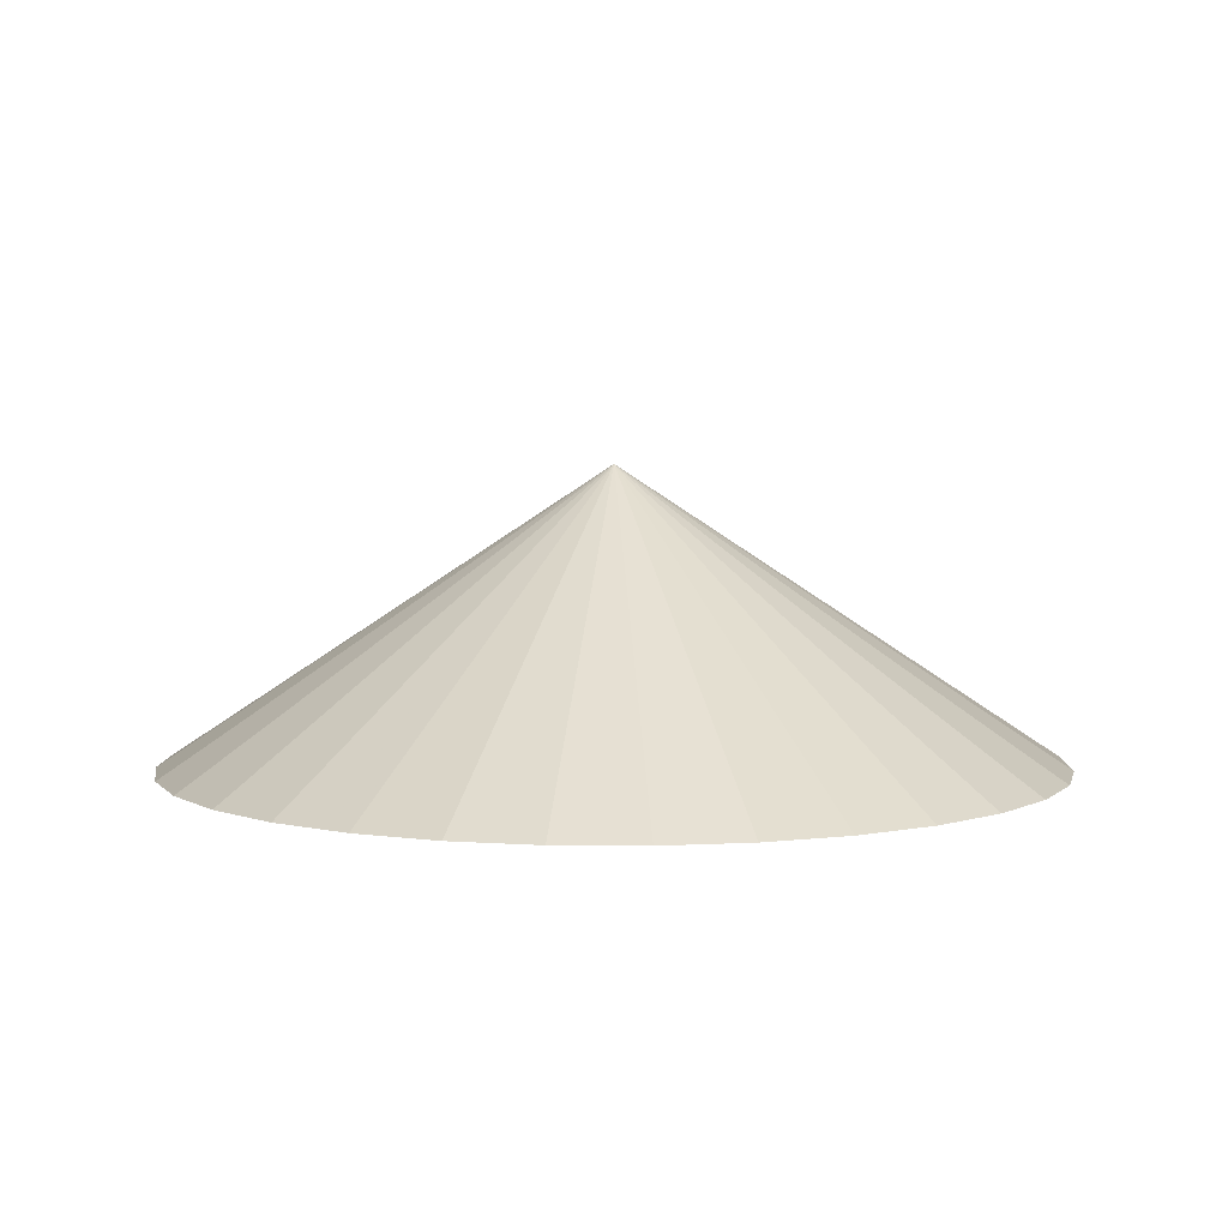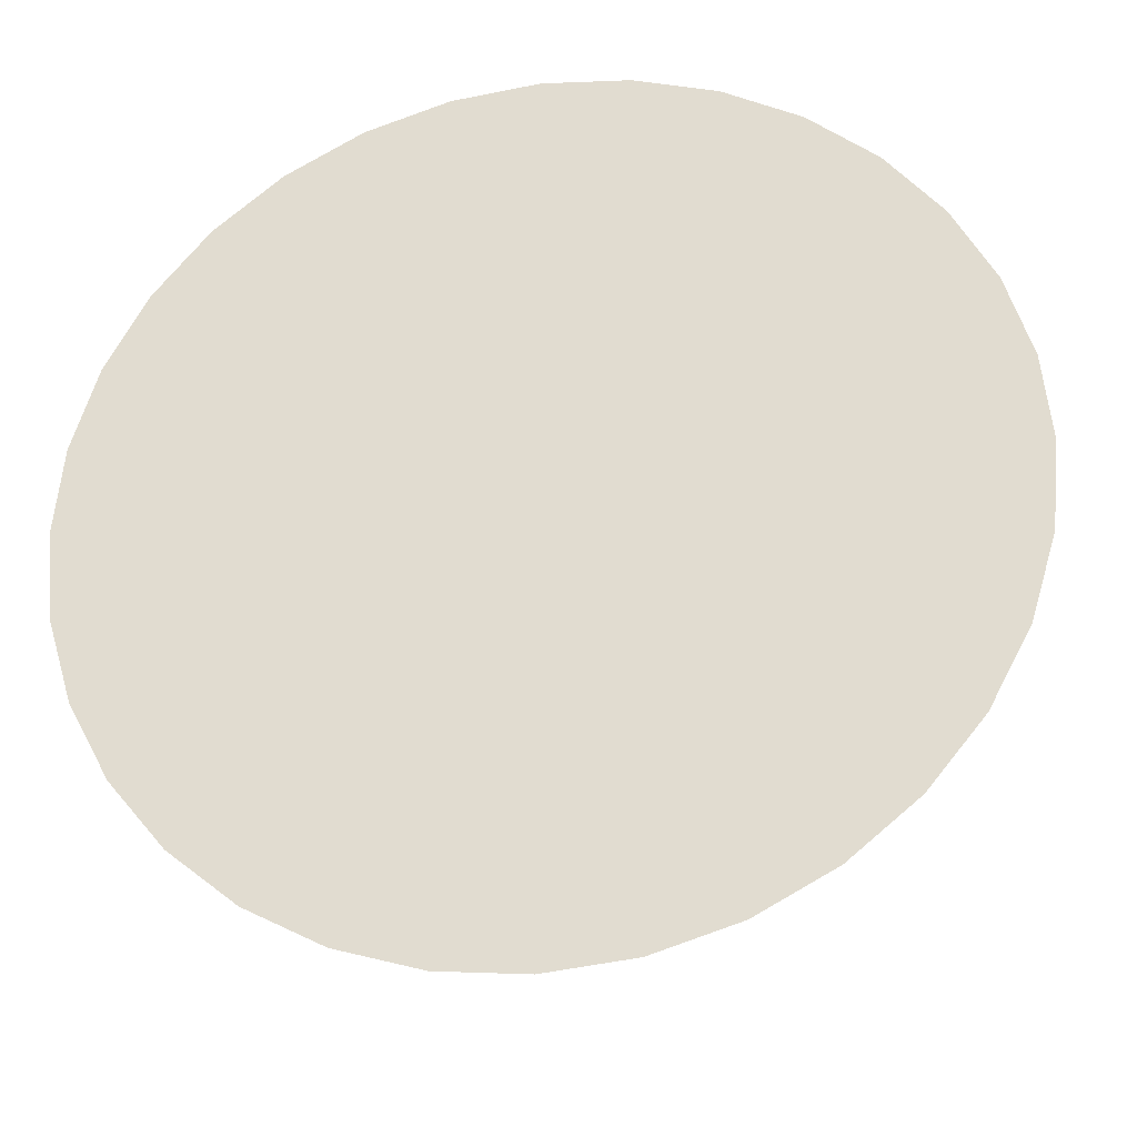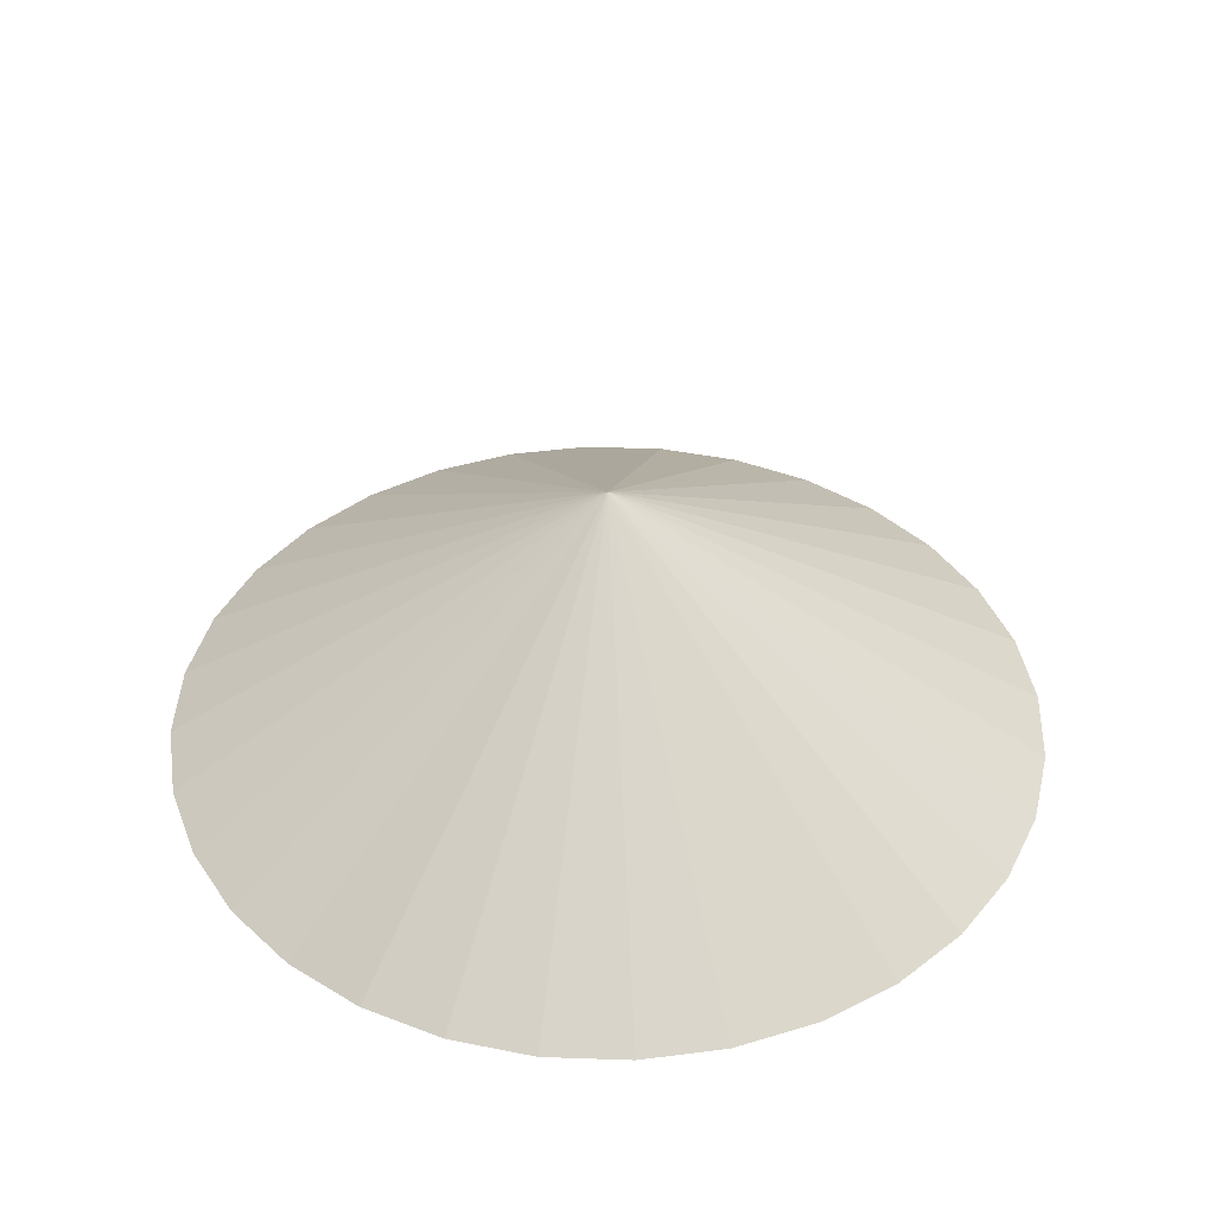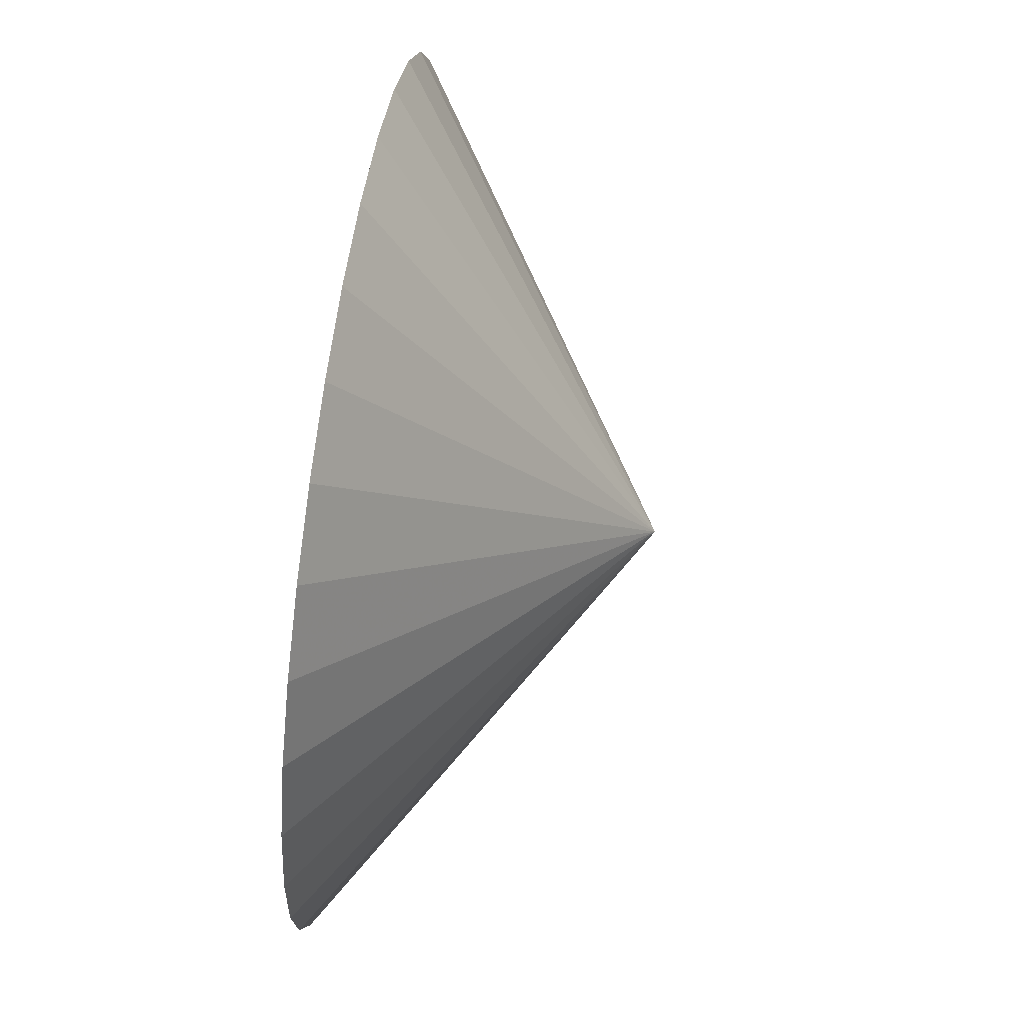
<metadata>
{"format":"obj","ext":"obj","renderer":"f3d","projection":"perspective","resolution":1024,"background":"white","views":[{"elev":5.4,"azim":85.9,"up":"+Z"},{"elev":-28.8,"azim":-169.6,"up":"+Y"},{"elev":41.6,"azim":165.5,"up":"+Z"},{"elev":67.2,"azim":-81.5,"up":"+Y"}]}
</metadata>
<code>
v 5.059e-17 -4.333e-17 -0.167
v 5.059e-17 -4.333e-17 0.4813
v 0.986 -4.333e-17 -0.167
v 0.967 0.1924 -0.167
v 0.9109 0.3773 -0.167
v 0.8198 0.5478 -0.167
v 0.6972 0.6972 -0.167
v 0.5478 0.8198 -0.167
v 0.3773 0.9109 -0.167
v 0.1924 0.967 -0.167
v 1.11e-16 0.986 -0.167
v -0.1924 0.967 -0.167
v -0.3773 0.9109 -0.167
v -0.5478 0.8198 -0.167
v -0.6972 0.6972 -0.167
v -0.8198 0.5478 -0.167
v -0.9109 0.3773 -0.167
v -0.967 0.1924 -0.167
v -0.986 7.742e-17 -0.167
v -0.967 -0.1924 -0.167
v -0.9109 -0.3773 -0.167
v -0.8198 -0.5478 -0.167
v -0.6972 -0.6972 -0.167
v -0.5478 -0.8198 -0.167
v -0.3773 -0.9109 -0.167
v -0.1924 -0.967 -0.167
v -1.305e-16 -0.986 -0.167
v 0.1924 -0.967 -0.167
v 0.3773 -0.9109 -0.167
v 0.5478 -0.8198 -0.167
v 0.6972 -0.6972 -0.167
v 0.8198 -0.5478 -0.167
v 0.9109 -0.3773 -0.167
v 0.967 -0.1924 -0.167
v 0.493 -4.333e-17 0.1572
v 0.4835 0.09618 0.1572
v 0.4555 0.1887 0.1572
v 0.4099 0.2739 0.1572
v 0.3486 0.3486 0.1572
v 0.2739 0.4099 0.1572
v 0.1887 0.4555 0.1572
v 0.09618 0.4835 0.1572
v 8.077e-17 0.493 0.1572
v -0.09618 0.4835 0.1572
v -0.1887 0.4555 0.1572
v -0.2739 0.4099 0.1572
v -0.3486 0.3486 0.1572
v -0.4099 0.2739 0.1572
v -0.4555 0.1887 0.1572
v -0.4835 0.09618 0.1572
v -0.493 1.704e-17 0.1572
v -0.4835 -0.09618 0.1572
v -0.4555 -0.1887 0.1572
v -0.4099 -0.2739 0.1572
v -0.3486 -0.3486 0.1572
v -0.2739 -0.4099 0.1572
v -0.1887 -0.4555 0.1572
v -0.09618 -0.4835 0.1572
v -3.997e-17 -0.493 0.1572
v 0.09618 -0.4835 0.1572
v 0.1887 -0.4555 0.1572
v 0.2739 -0.4099 0.1572
v 0.3486 -0.3486 0.1572
v 0.4099 -0.2739 0.1572
v 0.4555 -0.1887 0.1572
v 0.4835 -0.09618 0.1572
v 0.4835 0.09618 -0.167
v 0.9765 0.09618 -0.167
v 0.493 -4.333e-17 -0.167
v 0.2465 -4.333e-17 0.3192
v 0.4882 0.04809 0.1572
v 0.2418 0.04809 0.3192
v 0.4555 0.1887 -0.167
v 0.939 0.2848 -0.167
v 0.4695 0.1424 0.1572
v 0.2277 0.09433 0.3192
v 0.4099 0.2739 -0.167
v 0.8654 0.4625 -0.167
v 0.4327 0.2313 0.1572
v 0.2049 0.1369 0.3192
v 0.3486 0.3486 -0.167
v 0.7585 0.6225 -0.167
v 0.3792 0.3112 0.1572
v 0.1743 0.1743 0.3192
v 0.2739 0.4099 -0.167
v 0.6225 0.7585 -0.167
v 0.3112 0.3792 0.1572
v 0.1369 0.2049 0.3192
v 0.1887 0.4555 -0.167
v 0.4625 0.8654 -0.167
v 0.2313 0.4327 0.1572
v 0.09433 0.2277 0.3192
v 0.09618 0.4835 -0.167
v 0.2848 0.939 -0.167
v 0.1424 0.4695 0.1572
v 0.04809 0.2418 0.3192
v 8.077e-17 0.493 -0.167
v 0.09618 0.9765 -0.167
v 0.04809 0.4882 0.1572
v 6.568e-17 0.2465 0.3192
v -0.09618 0.4835 -0.167
v -0.09618 0.9765 -0.167
v -0.04809 0.4882 0.1572
v -0.04809 0.2418 0.3192
v -0.1887 0.4555 -0.167
v -0.2848 0.939 -0.167
v -0.1424 0.4695 0.1572
v -0.09433 0.2277 0.3192
v -0.2739 0.4099 -0.167
v -0.4625 0.8654 -0.167
v -0.2313 0.4327 0.1572
v -0.1369 0.2049 0.3192
v -0.3486 0.3486 -0.167
v -0.6225 0.7585 -0.167
v -0.3112 0.3792 0.1572
v -0.1743 0.1743 0.3192
v -0.4099 0.2739 -0.167
v -0.7585 0.6225 -0.167
v -0.3792 0.3112 0.1572
v -0.2049 0.1369 0.3192
v -0.4555 0.1887 -0.167
v -0.8654 0.4625 -0.167
v -0.4327 0.2313 0.1572
v -0.2277 0.09433 0.3192
v -0.4835 0.09618 -0.167
v -0.939 0.2848 -0.167
v -0.4695 0.1424 0.1572
v -0.2418 0.04809 0.3192
v -0.493 1.704e-17 -0.167
v -0.9765 0.09618 -0.167
v -0.4882 0.04809 0.1572
v -0.2465 -1.314e-17 0.3192
v -0.4835 -0.09618 -0.167
v -0.9765 -0.09618 -0.167
v -0.4882 -0.04809 0.1572
v -0.2418 -0.04809 0.3192
v -0.4555 -0.1887 -0.167
v -0.939 -0.2848 -0.167
v -0.4695 -0.1424 0.1572
v -0.2277 -0.09433 0.3192
v -0.4099 -0.2739 -0.167
v -0.8654 -0.4625 -0.167
v -0.4327 -0.2313 0.1572
v -0.2049 -0.1369 0.3192
v -0.3486 -0.3486 -0.167
v -0.7585 -0.6225 -0.167
v -0.3792 -0.3112 0.1572
v -0.1743 -0.1743 0.3192
v -0.2739 -0.4099 -0.167
v -0.6225 -0.7585 -0.167
v -0.3112 -0.3792 0.1572
v -0.1369 -0.2049 0.3192
v -0.1887 -0.4555 -0.167
v -0.4625 -0.8654 -0.167
v -0.2313 -0.4327 0.1572
v -0.09433 -0.2277 0.3192
v -0.09618 -0.4835 -0.167
v -0.2848 -0.939 -0.167
v -0.1424 -0.4695 0.1572
v -0.04809 -0.2418 0.3192
v -3.997e-17 -0.493 -0.167
v -0.09618 -0.9765 -0.167
v -0.04809 -0.4882 0.1572
v 5.306e-18 -0.2465 0.3192
v 0.09618 -0.4835 -0.167
v 0.09618 -0.9765 -0.167
v 0.04809 -0.4882 0.1572
v 0.04809 -0.2418 0.3192
v 0.1887 -0.4555 -0.167
v 0.2848 -0.939 -0.167
v 0.1424 -0.4695 0.1572
v 0.09433 -0.2277 0.3192
v 0.2739 -0.4099 -0.167
v 0.4625 -0.8654 -0.167
v 0.2313 -0.4327 0.1572
v 0.1369 -0.2049 0.3192
v 0.3486 -0.3486 -0.167
v 0.6225 -0.7585 -0.167
v 0.3112 -0.3792 0.1572
v 0.1743 -0.1743 0.3192
v 0.4099 -0.2739 -0.167
v 0.7585 -0.6225 -0.167
v 0.3792 -0.3112 0.1572
v 0.2049 -0.1369 0.3192
v 0.4555 -0.1887 -0.167
v 0.8654 -0.4625 -0.167
v 0.4327 -0.2313 0.1572
v 0.2277 -0.09433 0.3192
v 0.4835 -0.09618 -0.167
v 0.939 -0.2848 -0.167
v 0.4695 -0.1424 0.1572
v 0.2418 -0.04809 0.3192
v 0.9765 -0.09618 -0.167
v 0.4882 -0.04809 0.1572
v 0.7347 0.04809 -0.004911
v 0.7253 0.1443 -0.004911
v 0.7395 -4.333e-17 -0.004911
v 0.7112 0.1905 -0.004911
v 0.6832 0.283 -0.004911
v 0.6604 0.3256 -0.004911
v 0.6148 0.4108 -0.004911
v 0.5842 0.4482 -0.004911
v 0.5229 0.5229 -0.004911
v 0.4855 0.5535 -0.004911
v 0.4108 0.6148 -0.004911
v 0.3682 0.6376 -0.004911
v 0.283 0.6832 -0.004911
v 0.2367 0.6972 -0.004911
v 0.1443 0.7253 -0.004911
v 0.09618 0.73 -0.004911
v 9.586e-17 0.7395 -0.004911
v -0.04809 0.7347 -0.004911
v -0.1443 0.7253 -0.004911
v -0.1905 0.7112 -0.004911
v -0.283 0.6832 -0.004911
v -0.3256 0.6604 -0.004911
v -0.4108 0.6148 -0.004911
v -0.4482 0.5842 -0.004911
v -0.5229 0.5229 -0.004911
v -0.5535 0.4855 -0.004911
v -0.6148 0.4108 -0.004911
v -0.6376 0.3682 -0.004911
v -0.6832 0.283 -0.004911
v -0.6972 0.2367 -0.004911
v -0.7253 0.1443 -0.004911
v -0.73 0.09618 -0.004911
v -0.7395 4.723e-17 -0.004911
v -0.7347 -0.04809 -0.004911
v -0.7253 -0.1443 -0.004911
v -0.7112 -0.1905 -0.004911
v -0.6832 -0.283 -0.004911
v -0.6604 -0.3256 -0.004911
v -0.6148 -0.4108 -0.004911
v -0.5842 -0.4482 -0.004911
v -0.5229 -0.5229 -0.004911
v -0.4855 -0.5535 -0.004911
v -0.4108 -0.6148 -0.004911
v -0.3682 -0.6376 -0.004911
v -0.283 -0.6832 -0.004911
v -0.2367 -0.6972 -0.004911
v -0.1443 -0.7253 -0.004911
v -0.09618 -0.73 -0.004911
v -8.525e-17 -0.7395 -0.004911
v 0.04809 -0.7347 -0.004911
v 0.1443 -0.7253 -0.004911
v 0.1905 -0.7112 -0.004911
v 0.283 -0.6832 -0.004911
v 0.3256 -0.6604 -0.004911
v 0.4108 -0.6148 -0.004911
v 0.4482 -0.5842 -0.004911
v 0.5229 -0.5229 -0.004911
v 0.5535 -0.4855 -0.004911
v 0.6148 -0.4108 -0.004911
v 0.6376 -0.3682 -0.004911
v 0.6832 -0.283 -0.004911
v 0.6972 -0.2367 -0.004911
v 0.7253 -0.1443 -0.004911
v 0.73 -0.09618 -0.004911
f 1 67 69
f 67 4 68
f 68 3 69
f 67 68 69
f 2 70 72
f 70 35 71
f 71 36 72
f 70 71 72
f 1 73 67
f 73 5 74
f 74 4 67
f 73 74 67
f 2 72 76
f 72 36 75
f 75 37 76
f 72 75 76
f 1 77 73
f 77 6 78
f 78 5 73
f 77 78 73
f 2 76 80
f 76 37 79
f 79 38 80
f 76 79 80
f 1 81 77
f 81 7 82
f 82 6 77
f 81 82 77
f 2 80 84
f 80 38 83
f 83 39 84
f 80 83 84
f 1 85 81
f 85 8 86
f 86 7 81
f 85 86 81
f 2 84 88
f 84 39 87
f 87 40 88
f 84 87 88
f 1 89 85
f 89 9 90
f 90 8 85
f 89 90 85
f 2 88 92
f 88 40 91
f 91 41 92
f 88 91 92
f 1 93 89
f 93 10 94
f 94 9 89
f 93 94 89
f 2 92 96
f 92 41 95
f 95 42 96
f 92 95 96
f 1 97 93
f 97 11 98
f 98 10 93
f 97 98 93
f 2 96 100
f 96 42 99
f 99 43 100
f 96 99 100
f 1 101 97
f 101 12 102
f 102 11 97
f 101 102 97
f 2 100 104
f 100 43 103
f 103 44 104
f 100 103 104
f 1 105 101
f 105 13 106
f 106 12 101
f 105 106 101
f 2 104 108
f 104 44 107
f 107 45 108
f 104 107 108
f 1 109 105
f 109 14 110
f 110 13 105
f 109 110 105
f 2 108 112
f 108 45 111
f 111 46 112
f 108 111 112
f 1 113 109
f 113 15 114
f 114 14 109
f 113 114 109
f 2 112 116
f 112 46 115
f 115 47 116
f 112 115 116
f 1 117 113
f 117 16 118
f 118 15 113
f 117 118 113
f 2 116 120
f 116 47 119
f 119 48 120
f 116 119 120
f 1 121 117
f 121 17 122
f 122 16 117
f 121 122 117
f 2 120 124
f 120 48 123
f 123 49 124
f 120 123 124
f 1 125 121
f 125 18 126
f 126 17 121
f 125 126 121
f 2 124 128
f 124 49 127
f 127 50 128
f 124 127 128
f 1 129 125
f 129 19 130
f 130 18 125
f 129 130 125
f 2 128 132
f 128 50 131
f 131 51 132
f 128 131 132
f 1 133 129
f 133 20 134
f 134 19 129
f 133 134 129
f 2 132 136
f 132 51 135
f 135 52 136
f 132 135 136
f 1 137 133
f 137 21 138
f 138 20 133
f 137 138 133
f 2 136 140
f 136 52 139
f 139 53 140
f 136 139 140
f 1 141 137
f 141 22 142
f 142 21 137
f 141 142 137
f 2 140 144
f 140 53 143
f 143 54 144
f 140 143 144
f 1 145 141
f 145 23 146
f 146 22 141
f 145 146 141
f 2 144 148
f 144 54 147
f 147 55 148
f 144 147 148
f 1 149 145
f 149 24 150
f 150 23 145
f 149 150 145
f 2 148 152
f 148 55 151
f 151 56 152
f 148 151 152
f 1 153 149
f 153 25 154
f 154 24 149
f 153 154 149
f 2 152 156
f 152 56 155
f 155 57 156
f 152 155 156
f 1 157 153
f 157 26 158
f 158 25 153
f 157 158 153
f 2 156 160
f 156 57 159
f 159 58 160
f 156 159 160
f 1 161 157
f 161 27 162
f 162 26 157
f 161 162 157
f 2 160 164
f 160 58 163
f 163 59 164
f 160 163 164
f 1 165 161
f 165 28 166
f 166 27 161
f 165 166 161
f 2 164 168
f 164 59 167
f 167 60 168
f 164 167 168
f 1 169 165
f 169 29 170
f 170 28 165
f 169 170 165
f 2 168 172
f 168 60 171
f 171 61 172
f 168 171 172
f 1 173 169
f 173 30 174
f 174 29 169
f 173 174 169
f 2 172 176
f 172 61 175
f 175 62 176
f 172 175 176
f 1 177 173
f 177 31 178
f 178 30 173
f 177 178 173
f 2 176 180
f 176 62 179
f 179 63 180
f 176 179 180
f 1 181 177
f 181 32 182
f 182 31 177
f 181 182 177
f 2 180 184
f 180 63 183
f 183 64 184
f 180 183 184
f 1 185 181
f 185 33 186
f 186 32 181
f 185 186 181
f 2 184 188
f 184 64 187
f 187 65 188
f 184 187 188
f 1 189 185
f 189 34 190
f 190 33 185
f 189 190 185
f 2 188 192
f 188 65 191
f 191 66 192
f 188 191 192
f 1 69 189
f 69 3 193
f 193 34 189
f 69 193 189
f 2 192 70
f 192 66 194
f 194 35 70
f 192 194 70
f 36 195 196
f 195 3 68
f 68 4 196
f 195 68 196
f 36 71 195
f 71 35 197
f 197 3 195
f 71 197 195
f 37 198 199
f 198 4 74
f 74 5 199
f 198 74 199
f 37 75 198
f 75 36 196
f 196 4 198
f 75 196 198
f 38 200 201
f 200 5 78
f 78 6 201
f 200 78 201
f 38 79 200
f 79 37 199
f 199 5 200
f 79 199 200
f 39 202 203
f 202 6 82
f 82 7 203
f 202 82 203
f 39 83 202
f 83 38 201
f 201 6 202
f 83 201 202
f 40 204 205
f 204 7 86
f 86 8 205
f 204 86 205
f 40 87 204
f 87 39 203
f 203 7 204
f 87 203 204
f 41 206 207
f 206 8 90
f 90 9 207
f 206 90 207
f 41 91 206
f 91 40 205
f 205 8 206
f 91 205 206
f 42 208 209
f 208 9 94
f 94 10 209
f 208 94 209
f 42 95 208
f 95 41 207
f 207 9 208
f 95 207 208
f 43 210 211
f 210 10 98
f 98 11 211
f 210 98 211
f 43 99 210
f 99 42 209
f 209 10 210
f 99 209 210
f 44 212 213
f 212 11 102
f 102 12 213
f 212 102 213
f 44 103 212
f 103 43 211
f 211 11 212
f 103 211 212
f 45 214 215
f 214 12 106
f 106 13 215
f 214 106 215
f 45 107 214
f 107 44 213
f 213 12 214
f 107 213 214
f 46 216 217
f 216 13 110
f 110 14 217
f 216 110 217
f 46 111 216
f 111 45 215
f 215 13 216
f 111 215 216
f 47 218 219
f 218 14 114
f 114 15 219
f 218 114 219
f 47 115 218
f 115 46 217
f 217 14 218
f 115 217 218
f 48 220 221
f 220 15 118
f 118 16 221
f 220 118 221
f 48 119 220
f 119 47 219
f 219 15 220
f 119 219 220
f 49 222 223
f 222 16 122
f 122 17 223
f 222 122 223
f 49 123 222
f 123 48 221
f 221 16 222
f 123 221 222
f 50 224 225
f 224 17 126
f 126 18 225
f 224 126 225
f 50 127 224
f 127 49 223
f 223 17 224
f 127 223 224
f 51 226 227
f 226 18 130
f 130 19 227
f 226 130 227
f 51 131 226
f 131 50 225
f 225 18 226
f 131 225 226
f 52 228 229
f 228 19 134
f 134 20 229
f 228 134 229
f 52 135 228
f 135 51 227
f 227 19 228
f 135 227 228
f 53 230 231
f 230 20 138
f 138 21 231
f 230 138 231
f 53 139 230
f 139 52 229
f 229 20 230
f 139 229 230
f 54 232 233
f 232 21 142
f 142 22 233
f 232 142 233
f 54 143 232
f 143 53 231
f 231 21 232
f 143 231 232
f 55 234 235
f 234 22 146
f 146 23 235
f 234 146 235
f 55 147 234
f 147 54 233
f 233 22 234
f 147 233 234
f 56 236 237
f 236 23 150
f 150 24 237
f 236 150 237
f 56 151 236
f 151 55 235
f 235 23 236
f 151 235 236
f 57 238 239
f 238 24 154
f 154 25 239
f 238 154 239
f 57 155 238
f 155 56 237
f 237 24 238
f 155 237 238
f 58 240 241
f 240 25 158
f 158 26 241
f 240 158 241
f 58 159 240
f 159 57 239
f 239 25 240
f 159 239 240
f 59 242 243
f 242 26 162
f 162 27 243
f 242 162 243
f 59 163 242
f 163 58 241
f 241 26 242
f 163 241 242
f 60 244 245
f 244 27 166
f 166 28 245
f 244 166 245
f 60 167 244
f 167 59 243
f 243 27 244
f 167 243 244
f 61 246 247
f 246 28 170
f 170 29 247
f 246 170 247
f 61 171 246
f 171 60 245
f 245 28 246
f 171 245 246
f 62 248 249
f 248 29 174
f 174 30 249
f 248 174 249
f 62 175 248
f 175 61 247
f 247 29 248
f 175 247 248
f 63 250 251
f 250 30 178
f 178 31 251
f 250 178 251
f 63 179 250
f 179 62 249
f 249 30 250
f 179 249 250
f 64 252 253
f 252 31 182
f 182 32 253
f 252 182 253
f 64 183 252
f 183 63 251
f 251 31 252
f 183 251 252
f 65 254 255
f 254 32 186
f 186 33 255
f 254 186 255
f 65 187 254
f 187 64 253
f 253 32 254
f 187 253 254
f 66 256 257
f 256 33 190
f 190 34 257
f 256 190 257
f 66 191 256
f 191 65 255
f 255 33 256
f 191 255 256
f 35 258 197
f 258 34 193
f 193 3 197
f 258 193 197
f 35 194 258
f 194 66 257
f 257 34 258
f 194 257 258

</code>
